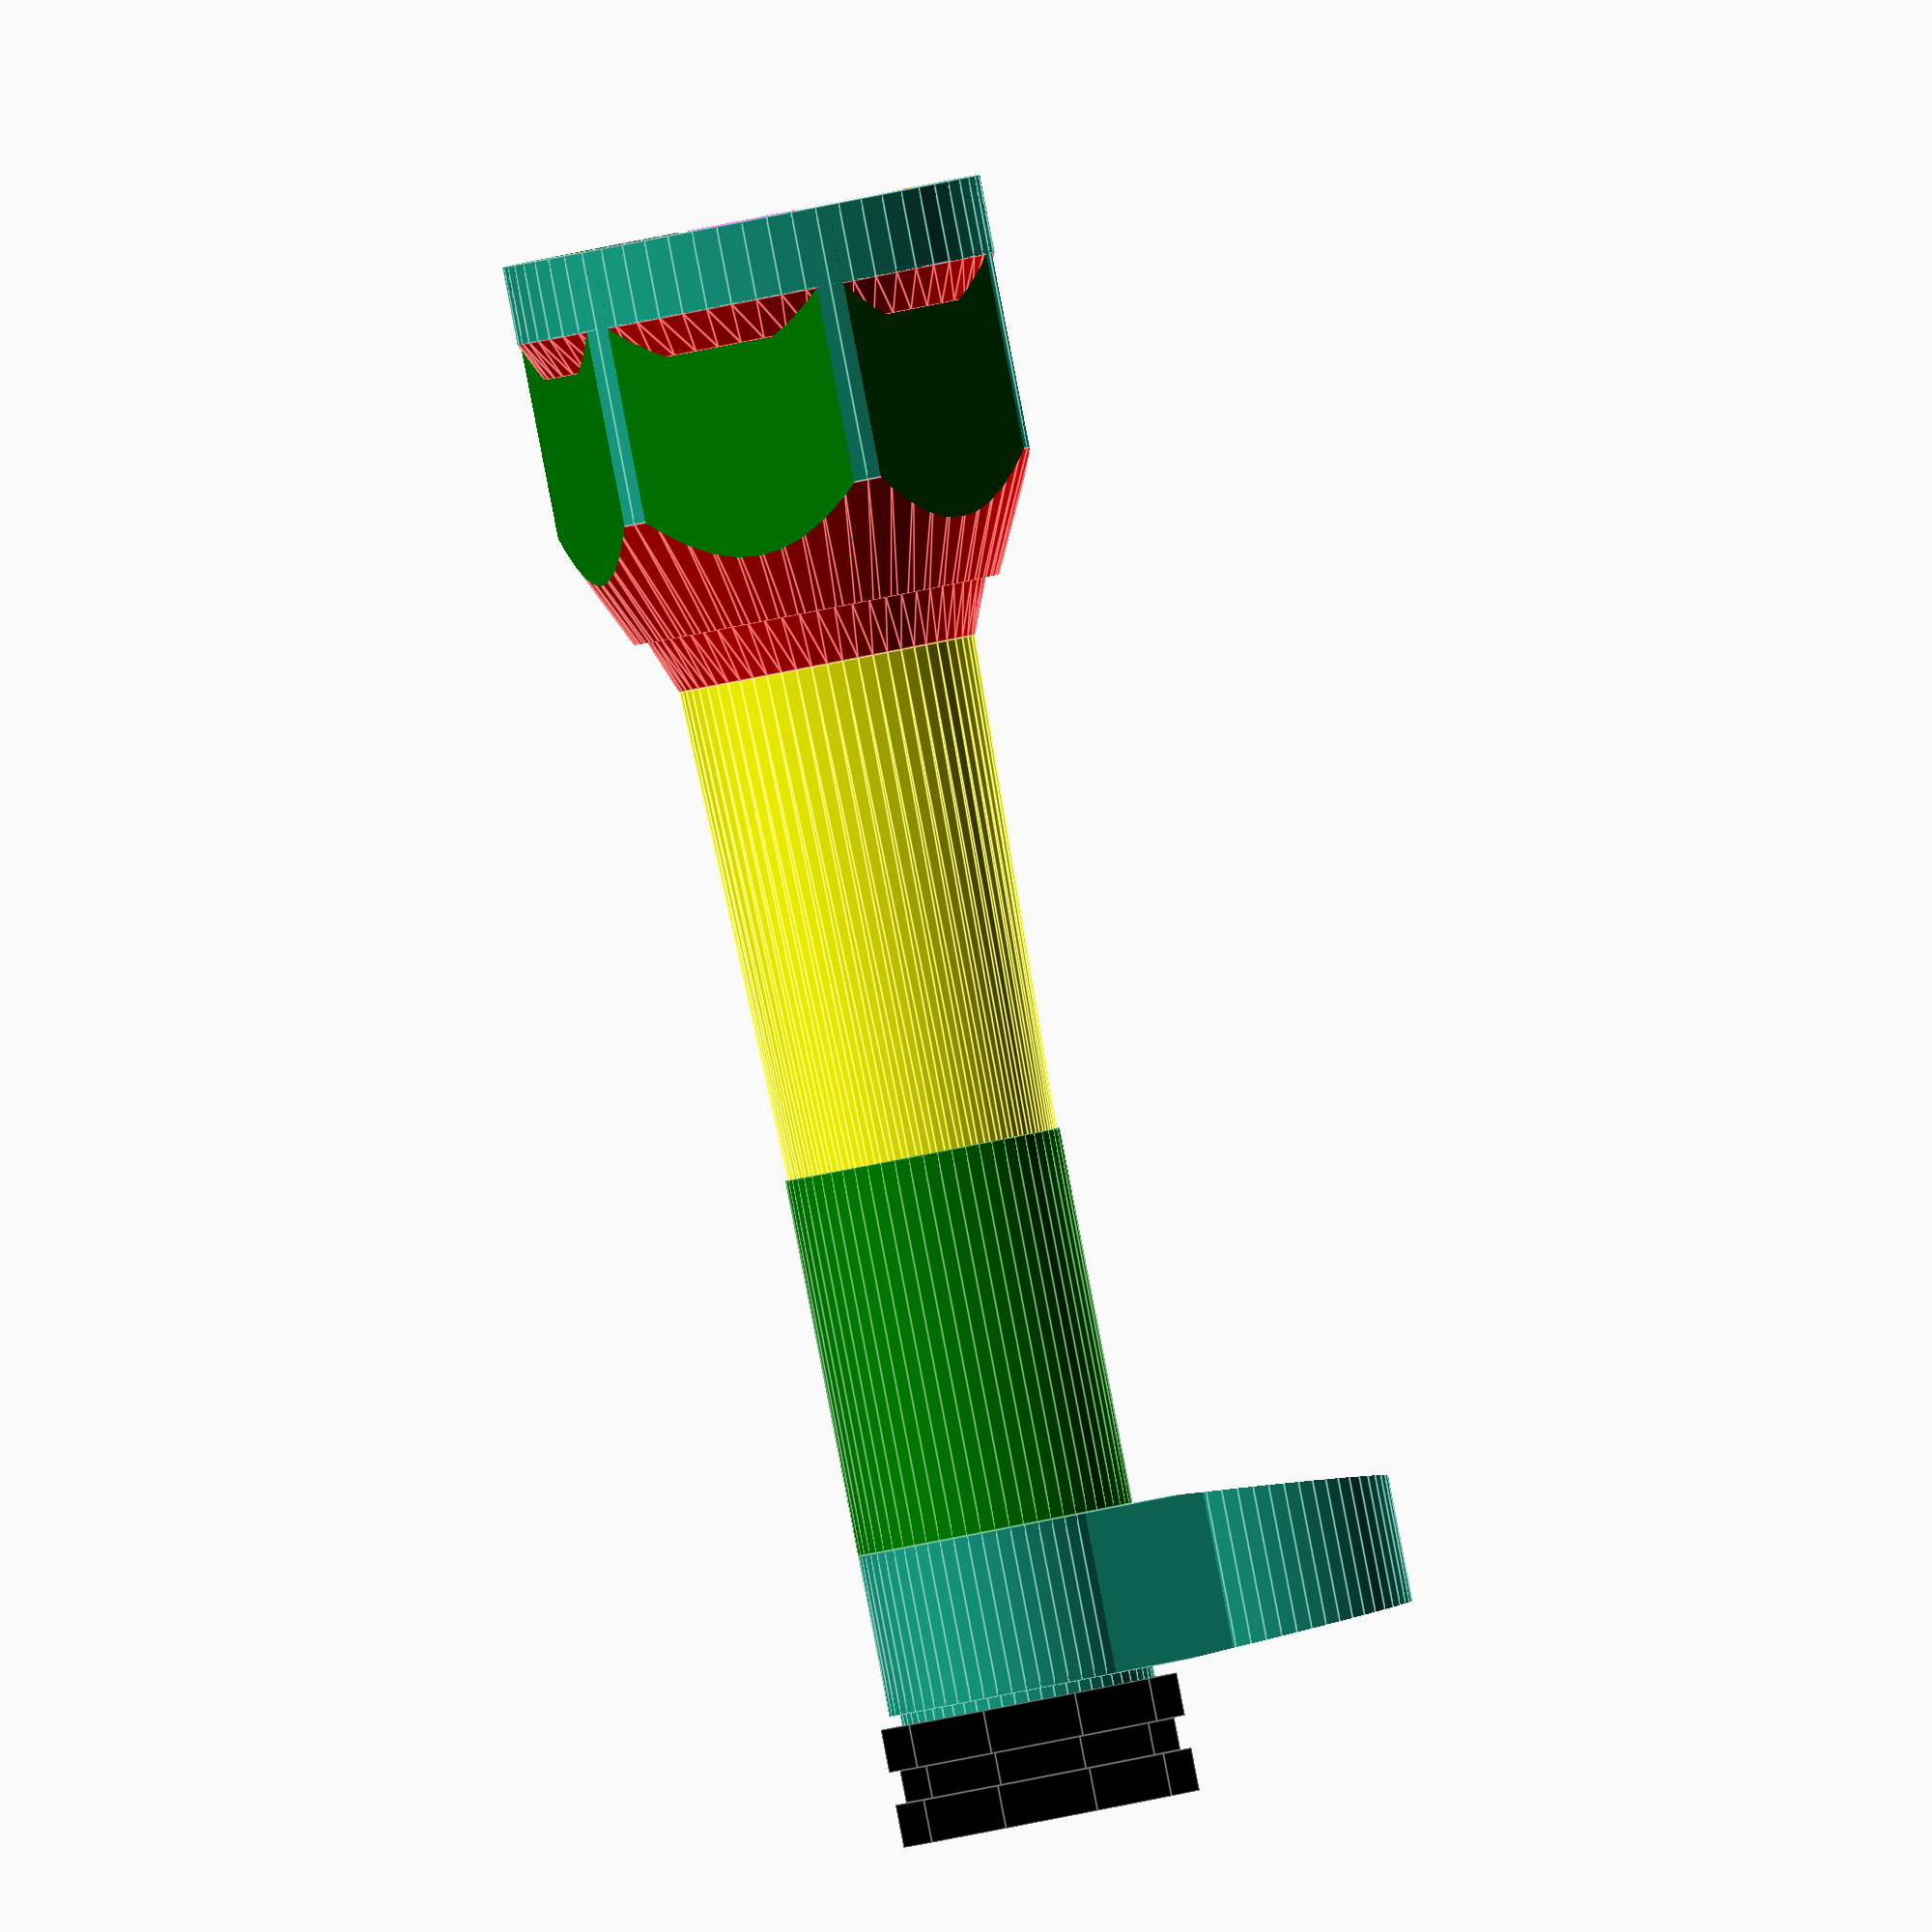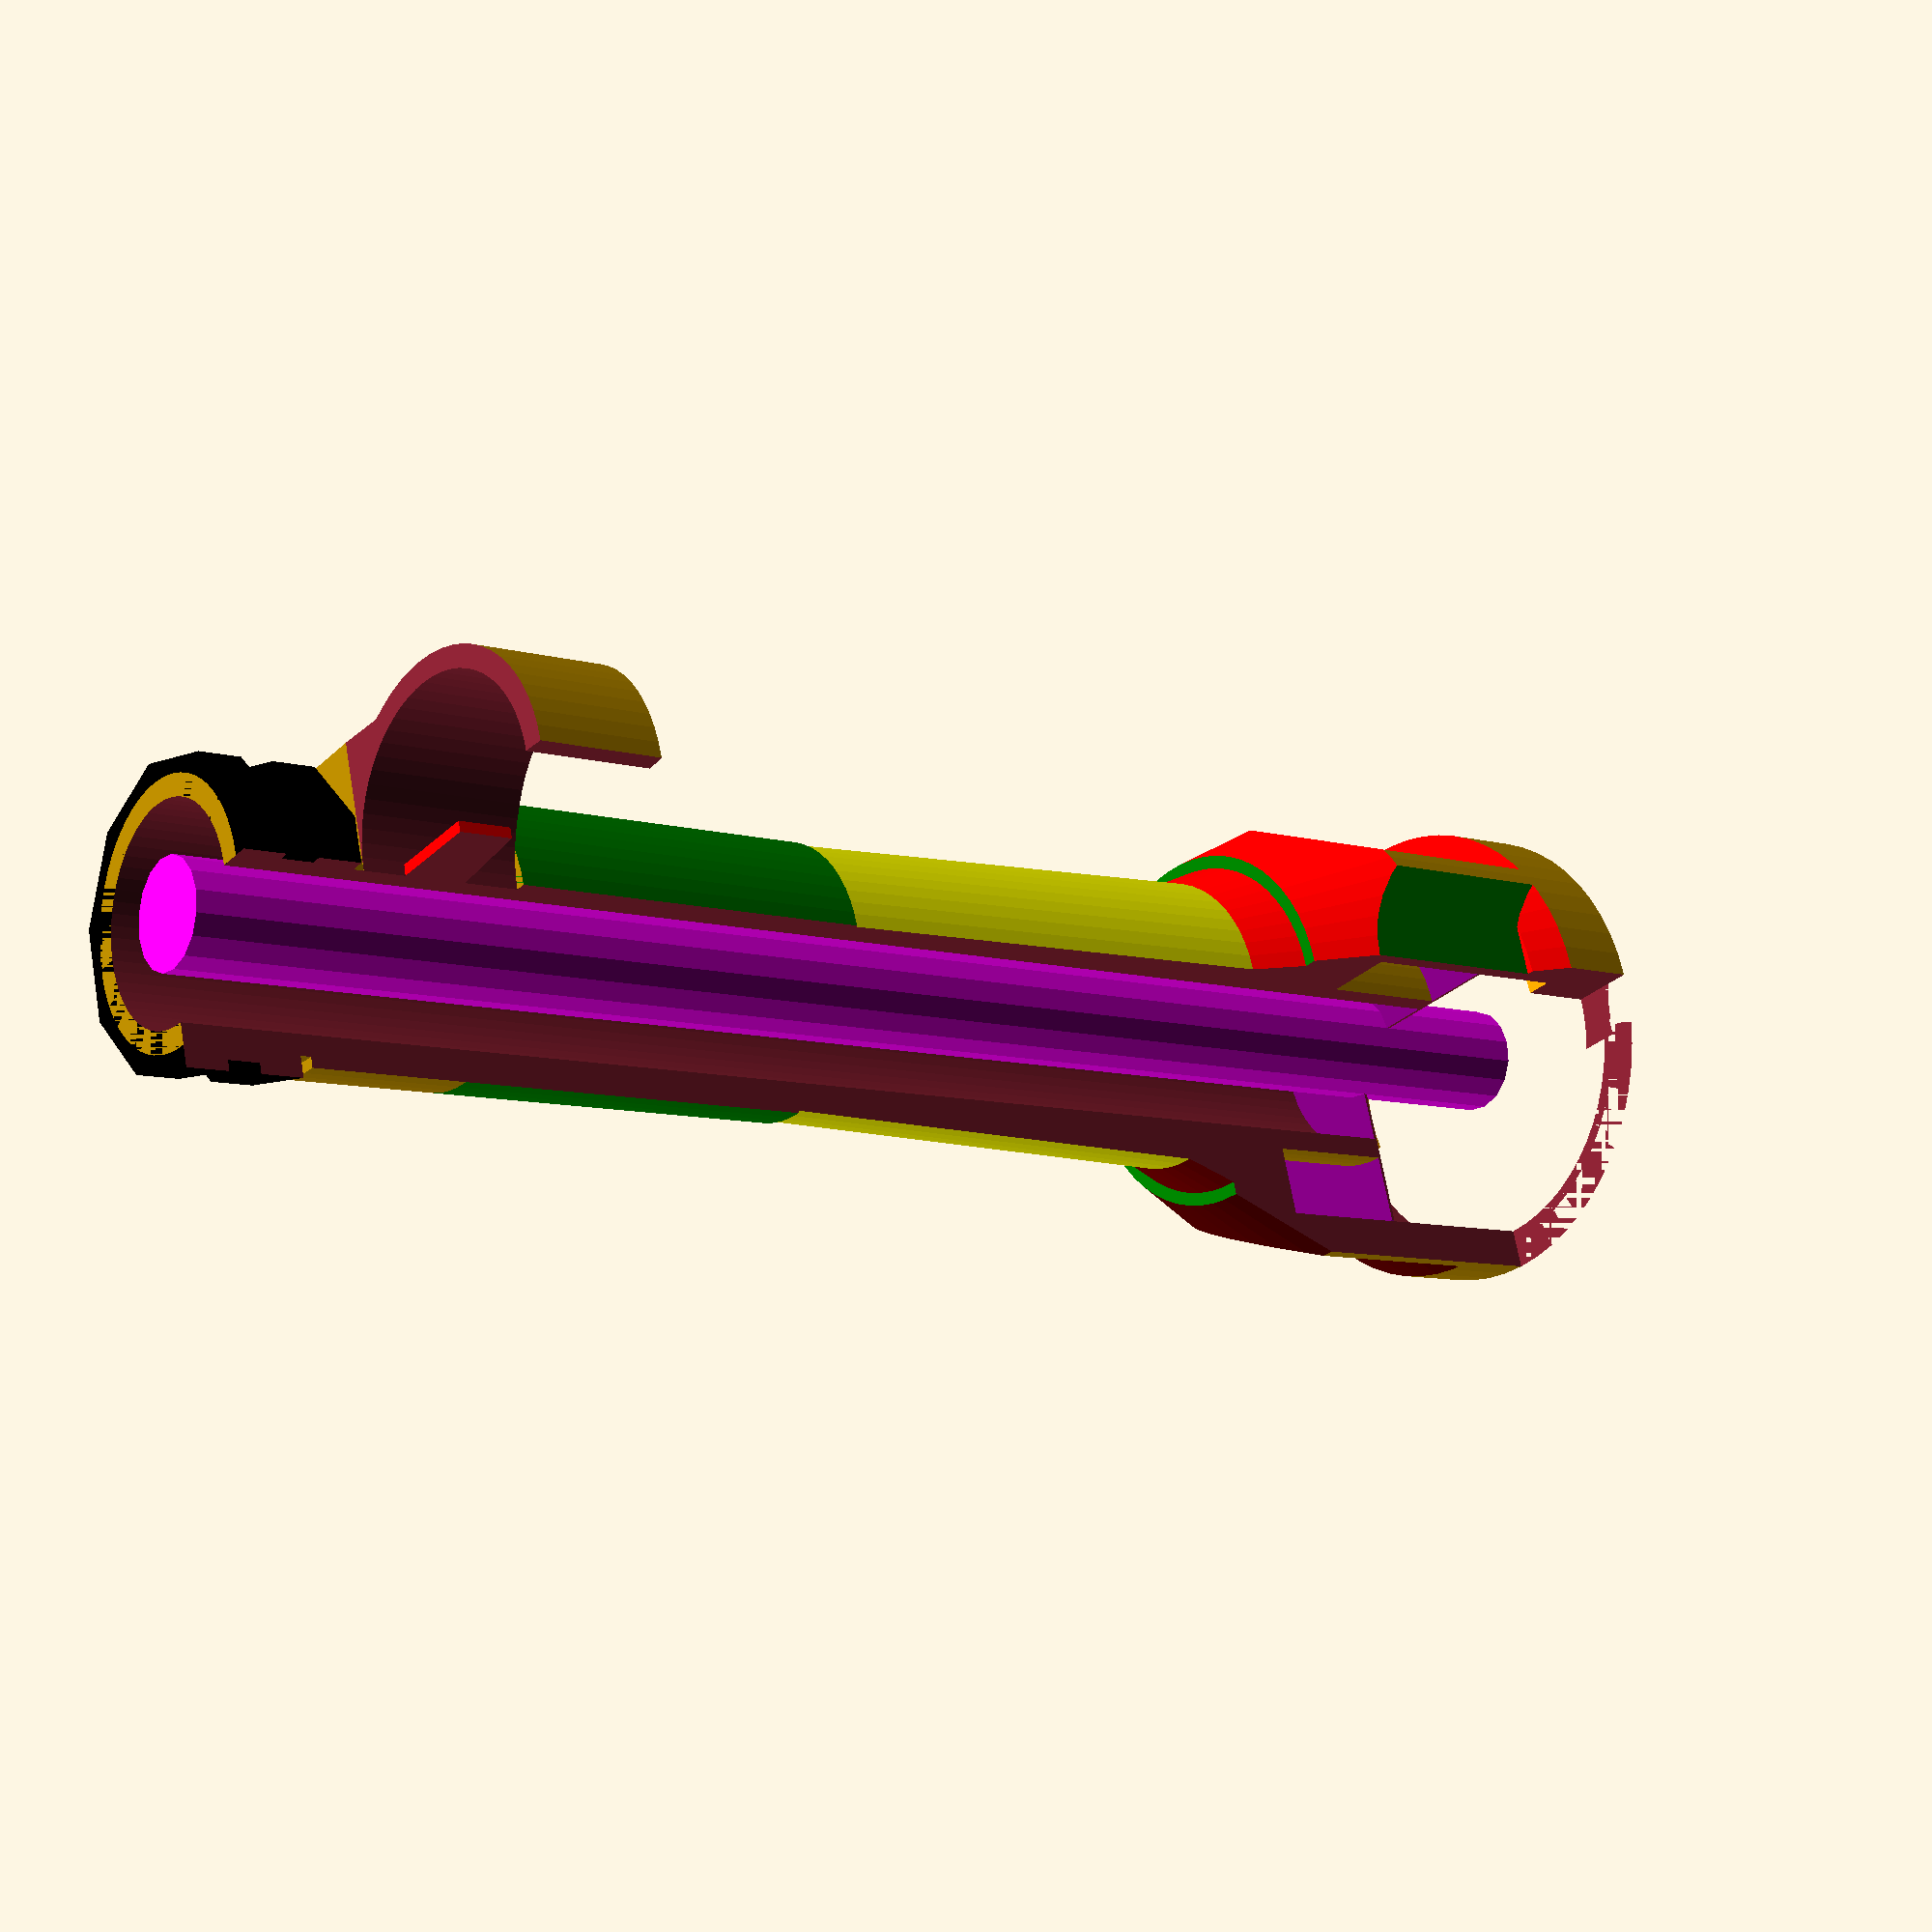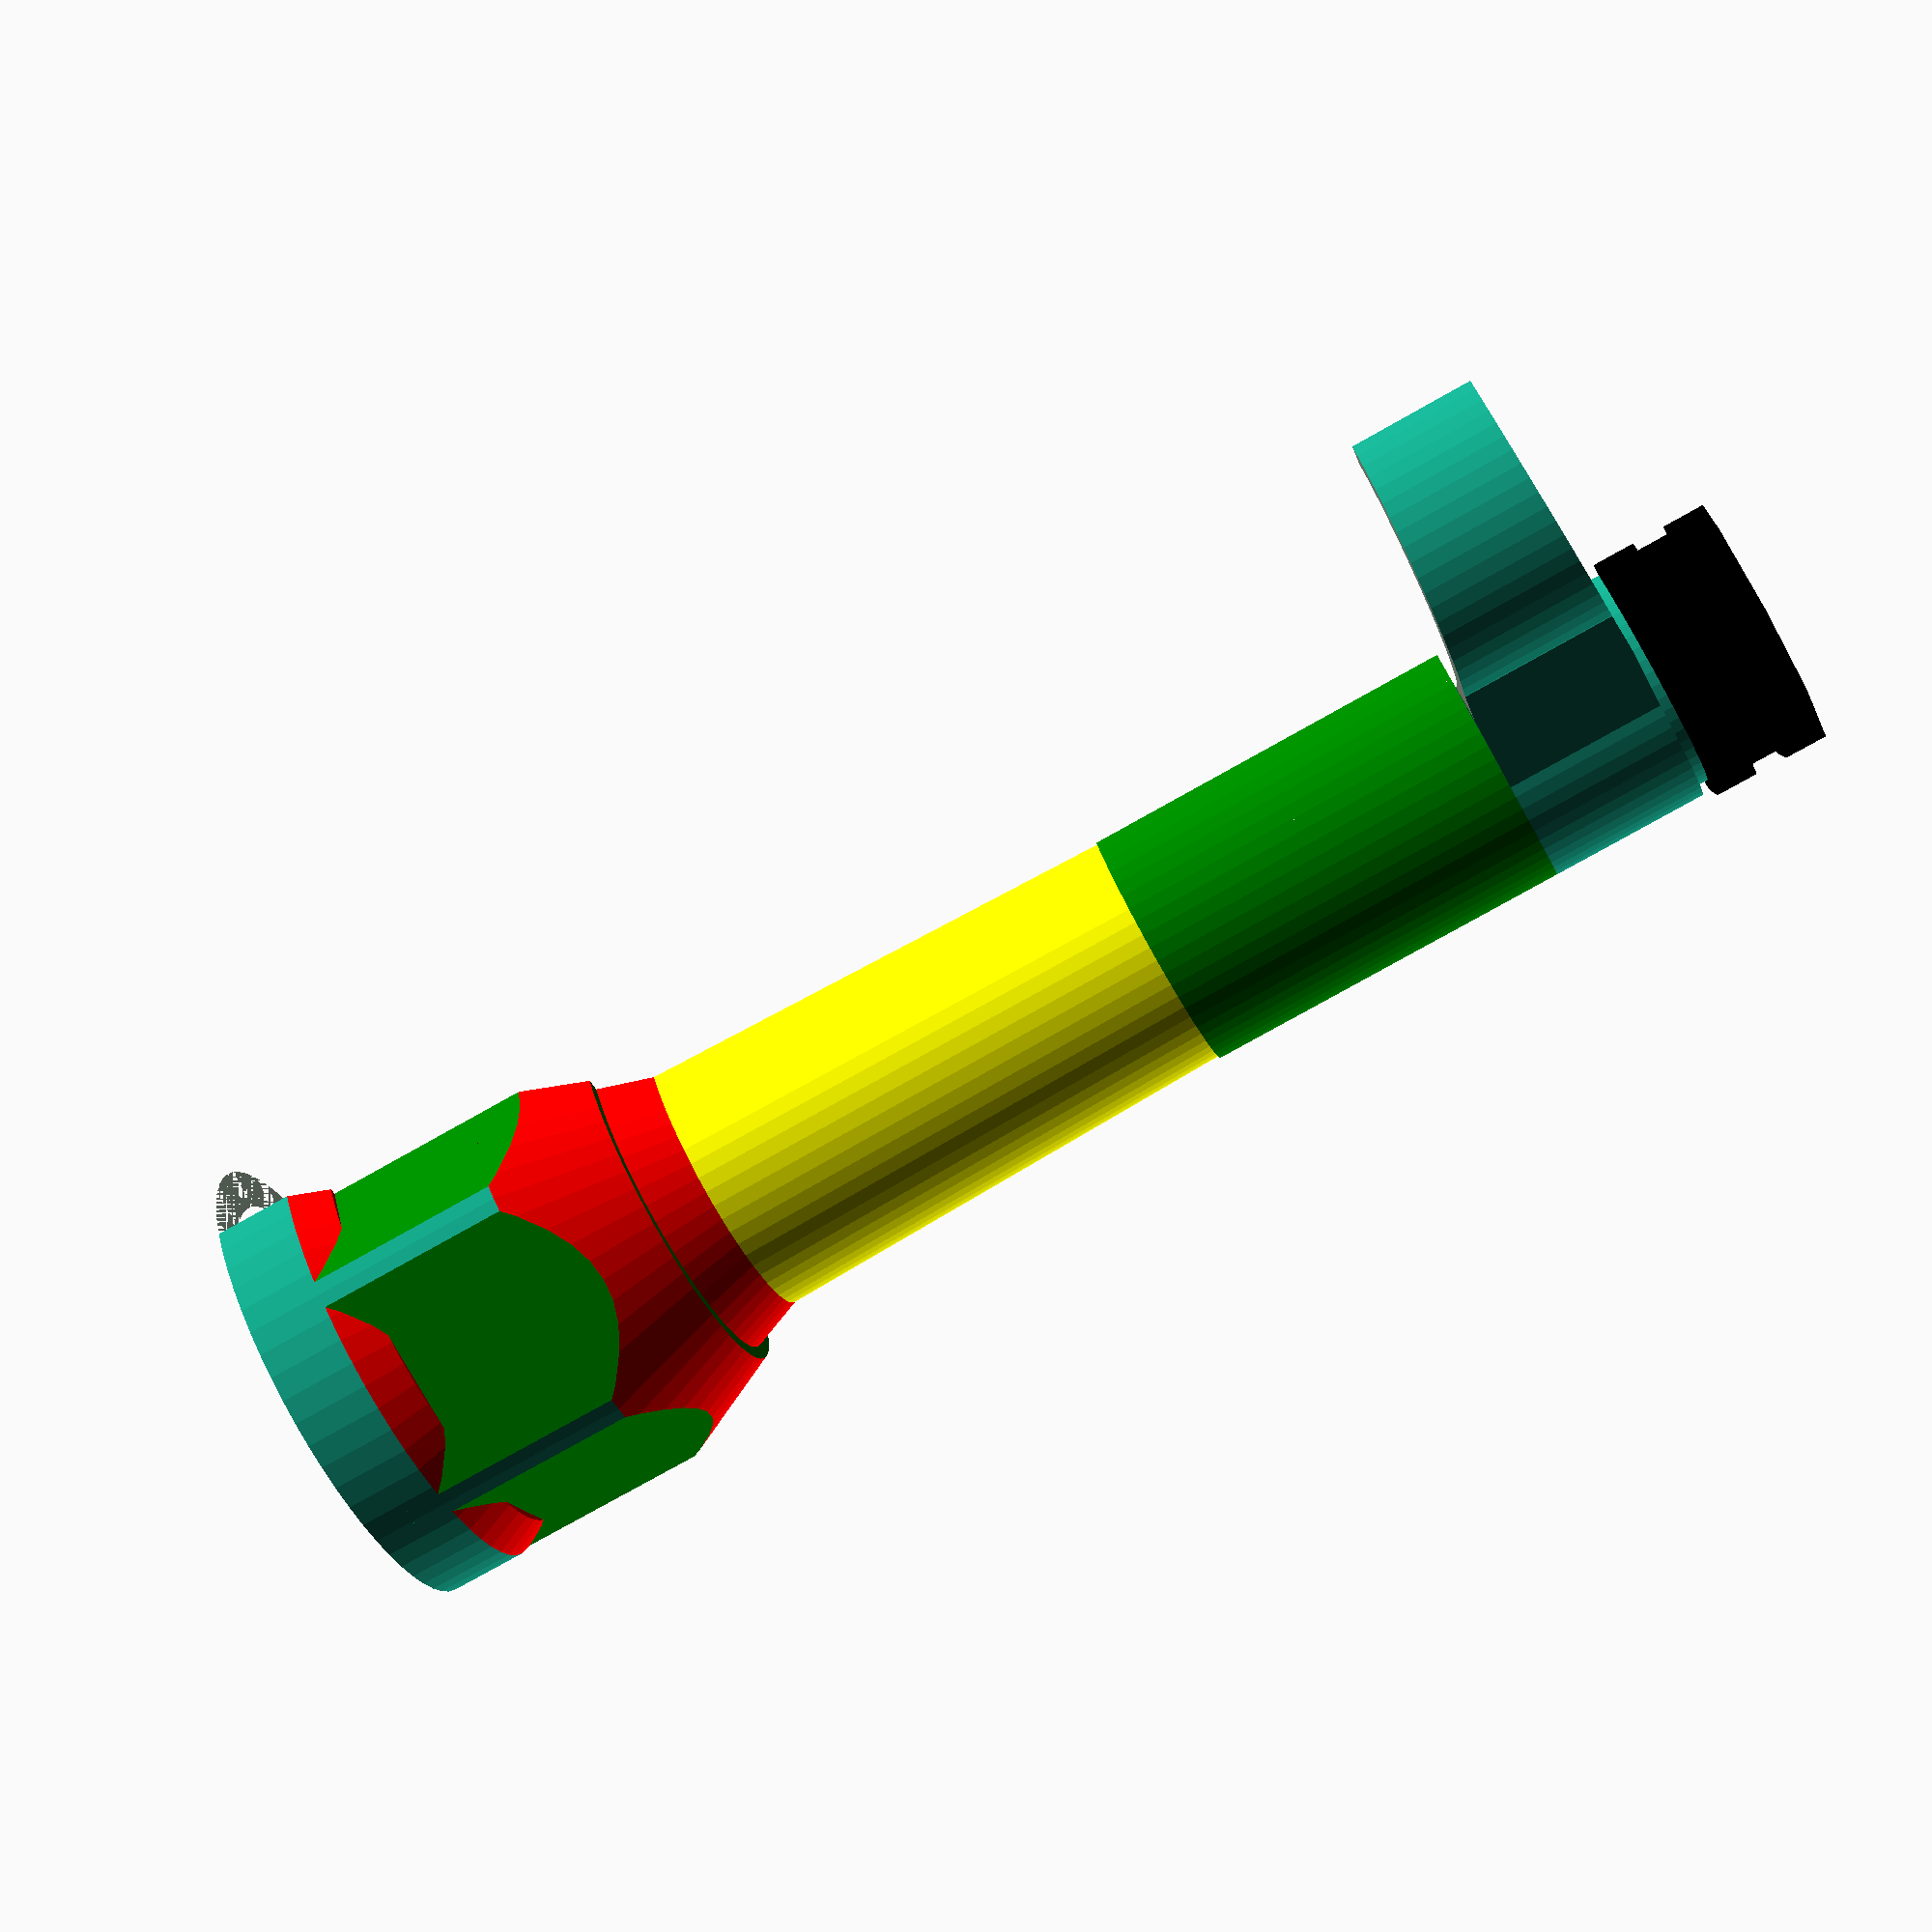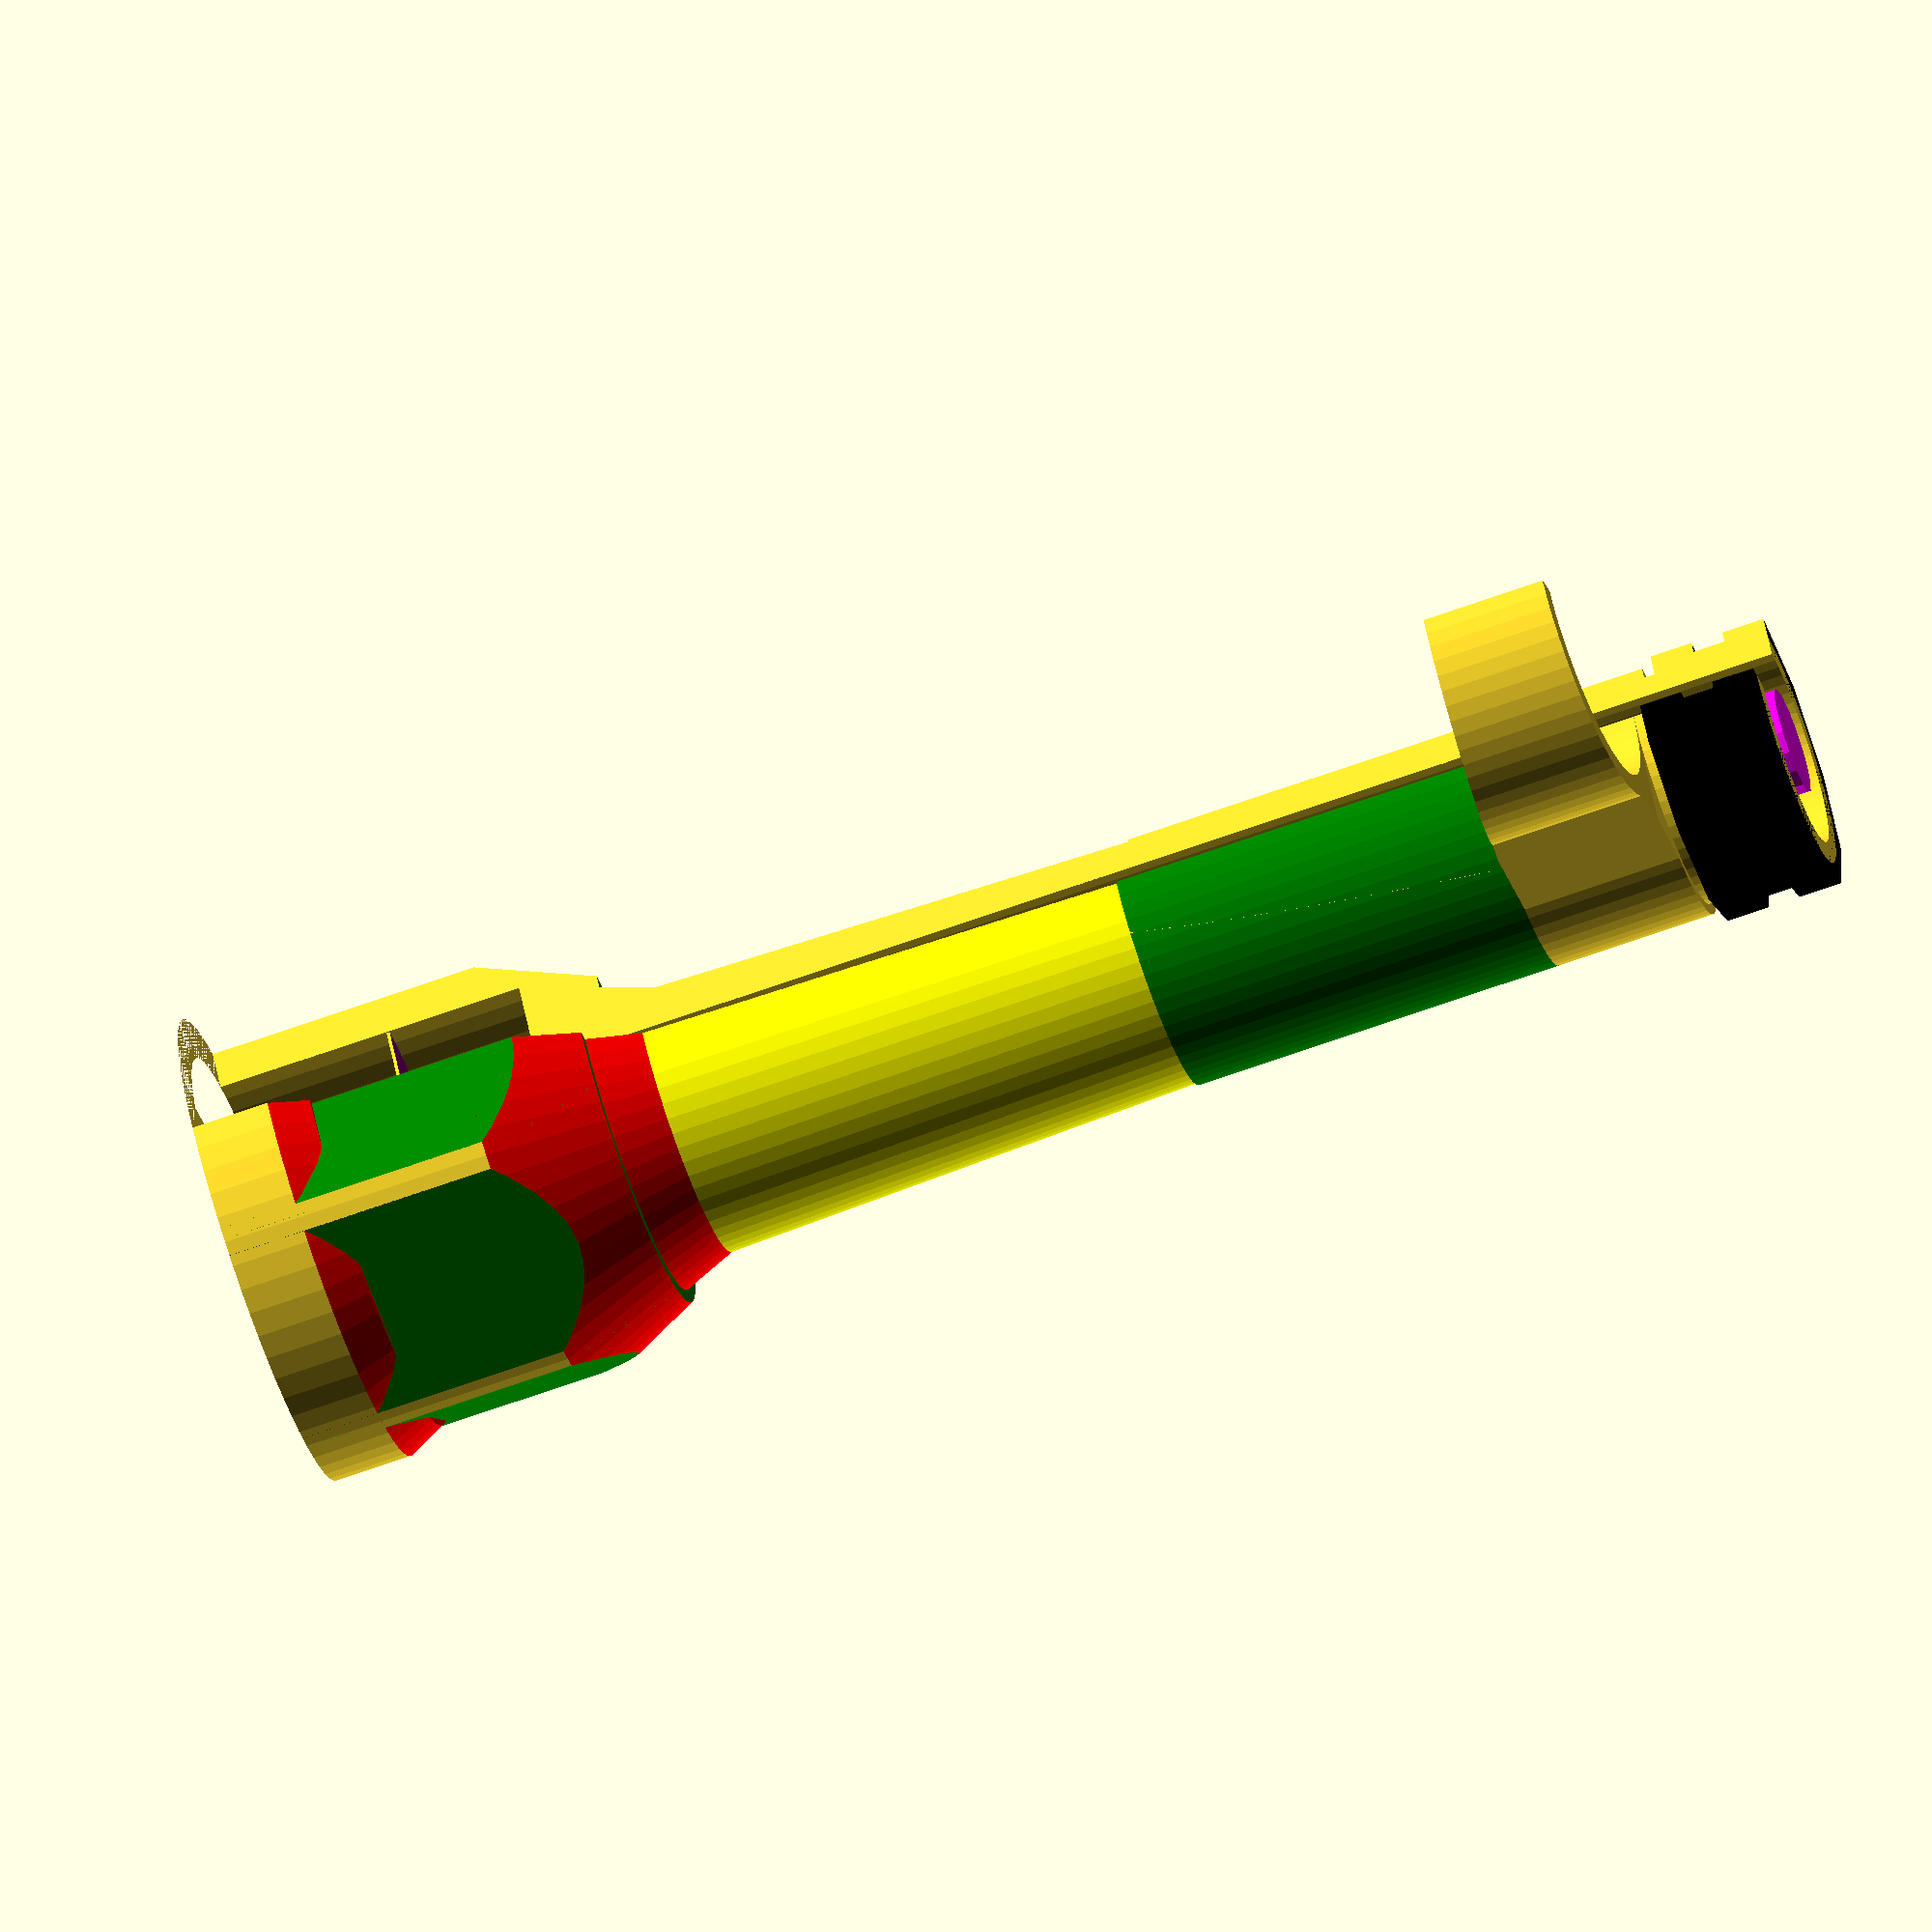
<openscad>
resolution=60;		// $fn  
barrel_outer_d=35;
//	barrel_outer=bore_inner_d + 4;  //What IS this for???

ring_barrel_diff=1;				// Difference between ring outer and barrel outer

ring_inner_r=(barrel_outer_d+2)/2;
ring_outer_r=ring_inner_r+2;
ring_height=29;		//WAS 35
mount_inner_r=32/2;
vent_r=10/2;		// WAS 11.11/2;
vent_spacing_multiplier=2.75;
inset_height=ring_height;  //WAS  40;
barrel_length=149;
barrel_outer_r=ring_outer_r;   //+2;

bore_inner_r=barrel_outer_d/2-7.7;
bore_outer_r=bore_inner_r + 2;
max_sd3_print_height=8*2.5*10;
max_protrudes=max_sd3_print_height-ring_height;

bore_protrudes=barrel_length-2*ring_height;	// How much protrudes above mounting ring (+35)
bore_height=barrel_length;
		// WAS ring_height + bore_protrudes;		// Total bore-barrel height
bore_bottom_inset=16.2;			// How much of bore may go into rifle
bore_bottom_inset_outer_r= 35/2-7.75;   //bore_inner_r + 1.0;	// What fits into rifle

echo("Bore inner R=",bore_inner_r,", Bore inset R=", bore_bottom_inset_outer_r);

muzzle_base_true_r=38.1/2;
muzzle_multiplier=ring_outer_r / muzzle_base_true_r;
muzzle_base_r=muzzle_base_true_r * muzzle_multiplier;
muzzle_tip_r=22.5/2 * muzzle_multiplier;
muzzle_middle_r=31/2 * muzzle_multiplier;
muzzle_hex_bolt_offset=2/3*muzzle_base_r+1.25;	// WAS +0

sight_width=2;
sight_height=11;
sight_length=5;

blowback_r=22/2;
blowback_height=10.5;


module hexagon(size, height) {
  boxWidth = size/1.75;
  for (r = [-60, 0, 60]) rotate([0,0,r]) cube([boxWidth, size, height], true);
}



//  Setup a difference for just printing the muzzle tip
difference() {
	union(){

	//  Basic mounting ring
	//color("blue")
		difference(){
			union(){			
				cylinder(h = ring_height, r=ring_outer_r - ring_barrel_diff, 
					$fn=resolution);	// outer ring
			
			//Mounting Additions
				union(){	
						// Lower round part 
						cylinder(h = ring_height/4, r=ring_outer_r+1.75, 
							$fn=resolution);

						// Shoulders at bottom of heagonal part
						translate([0,0,ring_height/4]) color("red")
							cylinder(h = ring_height/8, 
								r1=ring_outer_r+1.75, r2=ring_outer_r,
							$fn=resolution);

						//Hexagonal part and top cone
						intersection(){
							union(){
								// Middle cylinder
								cylinder(h = 7/8*ring_height, r=ring_outer_r+1.75, 
									$fn=resolution);
								// Top cone		
								// This slope should be ~30 degrees, math?
								translate([0,0,7/8*ring_height]) color("red")
									cylinder(h = ring_height/1.4, 
										r1=ring_outer_r+1.75, r2=bore_outer_r+0.5,
									$fn=resolution);
							}
						// intersects with
						color("green")
							translate([0,0,0.5*ring_height])
								hexagon(2*ring_outer_r*31/32, 1.5*ring_height+0.01);
						}	// End intersection

						// Slope above
						translate([0,0,1.25*ring_height]) color("red")
							cylinder(h = 5, 
									r1=bore_outer_r+4, r2=bore_outer_r+2,
//									r1=ring_outer_r*2/3, r2=bore_outer_r,
									$fn=resolution);
		
					} // End Mounting additions union
					
			} // End "blue" union

			union(){		// Hollow the mount ring, then core the bore
				translate([0,0,-1])
					cylinder(h = ring_height+1, r=ring_inner_r, 
								$fn=resolution);	// minus inner
				cylinder(h=bore_height+10, r=bore_inner_r,$fn=resolution);
			}
		} // End "blue" difference

	// Mounting "pins"
	color ("orange")
		difference(){
			union(){
				translate ([-7.5/2,-19,0])
					cube ( [7,11,7]);					// small wedge, lower
				translate ([-5,8,0])
					cube ( [10,11,7]);					// large wedge, upper
			}
			translate([0,0,-1])		
				cylinder(h=25,r=mount_inner_r,$fn=resolution);	// innerbarrel curve
		}






//  Barrel extension  "bore"
		echo("Max sd3 height:",max_sd3_print_height,"  max_protrudes",max_protrudes,"  bore_protrudes",bore_protrudes);
difference(){
	union(){		// Main barrel/bore
		cylinder(h=bore_height, r=bore_outer_r,$fn=resolution);

		translate([0,0,ring_height])								// Lower bridge
			cylinder(h=2, r=ring_outer_r-ring_barrel_diff,$fn=resolution); 


		// Barrel slopes
		translate([0,0,1.25*ring_height+5]) color("yellow")
			cylinder(h = barrel_length/2, r1=bore_outer_r+2, r2=bore_outer_r, $fn=resolution);

		// Hook



		// Bottom of sight
		color("green")
		translate([0,0,barrel_length-12-15-35]) color("grey")
			cylinder(h = 35, r=bore_outer_r+1, $fn=resolution);


		// Sight
		translate([0,0,barrel_length-12-15])	{
			difference(){
				union() {
					cylinder(h = 15, r=bore_outer_r+1, $fn=resolution);
					translate([-bore_outer_r,0,0])
						cube([2*bore_outer_r,2*bore_outer_r,15]);
					translate([0,2*bore_outer_r,0])
						cylinder(h = 15, r=bore_outer_r+2, $fn=resolution);
				} //End sight union

				//Remove from the sight: hoollow middle, 2 cubes to trim at angle
				union(){
					translate([0,2*bore_outer_r,-1])
						cylinder(h = 15+2, r=bore_outer_r, $fn=resolution);
					translate([-1.5*bore_outer_r,bore_outer_r,15])
						rotate([-3,0,0])
							cube(3*bore_outer_r);				
					translate([-1.5*bore_outer_r,bore_outer_r,-1.5*bore_outer_r-18])
						rotate([5,0,0])
							cube(3*bore_outer_r);
				}  // End sight difference union
			}	// end Sight difference

				// Sight Pin
				color("red")
					translate([sight_width/2,1.75*bore_outer_r,sight_height])  rotate([0,0,180])
						polyhedron(points = [   [0,0,0],
										[0,sight_height,0],
										[sight_width,0,0],
										[0,0,-sight_length],
										[sight_width,0,-sight_length],
										[sight_width,sight_height,0],
										[0,sight_height,-sight_length-1],
										[sight_width,sight_height,-sight_length-1] ],
									triangles = [ [0,6,1], [0,3,6],
													[3,7,6],[3,4,7],
													[7,2,5],[7,4,2],
													[6,5,1],[6,7,5],
													[0,2,4],[0,4,3],
													[0,5,2],[0,1,5] ],
									convexity = 9);
//				color("black")
//					translate([0,2*bore_outer_r,-1]);



		}	// End sight translate


		// Barrel tip
		translate([0,0,barrel_length-11]) color("black"){
			cylinder(h = 4, r=bore_outer_r+2, $fn=10 ); //resolution);
			translate([0,0,4])
				cylinder(h = 3, r=bore_outer_r+1, $fn=10 ); //resolution);
			translate([0,0,4+3])
				cylinder(h = 4, r=bore_outer_r+2, $fn=10 ); //resolution);
		}	// End Barrel tip translate




		
	
		}	// end union of barrel bits

	union(){		// Core it
		translate([0,0,-5])
			cylinder(h=bore_height+10, r=bore_inner_r,$fn=resolution);
			color("red")  
			translate([0,0,-5])
				difference(){			// Shave a bit so it fits in the rifle
					cylinder(h=bore_bottom_inset+5, r=bore_outer_r+1,$fn=resolution);
					cylinder(h=bore_bottom_inset+5, r=bore_bottom_inset_outer_r,$fn=resolution);
		}

	}
}


//  Longer, wider barrel
		echo ("inset_height:", inset_height, "  barrel_length", barrel_length, "  barrel_outer_r" , barrel_outer_r);

difference() {
		translate([0, 0, 0])//inset_height-5])
		*difference(){
			union(){		// outer barrel
				color ("green")										//outer barrel 
					cylinder(h = barrel_length-inset_height, r=barrel_outer_r, $fn=resolution);
				
				}
			union(){		// things that are subtracted from the barrel
				translate([0,0,-21])
					cylinder(h = barrel_length*2, r=ring_outer_r-2, $fn=resolution);	// minus inner barrel
			}
		}
	}




	// membrane that supports inset
	translate([0,0,bore_bottom_inset-0.1])  color("purple")
	        cylinder(h = 0.3, r=ring_outer_r-2.1, $fn=resolution); 

}	// end union



	union(){
		cube([90,90,1150]);
//		translate([0,0,180]) cylinder(h=152, r=50);
//		translate([0,0,-0.01]) cylinder(h=133.01, r=50);
	}
}		// difference out of everything

total_height=149;
echo("Total measured length:", total_height);
//	Measure the height
translate([0,0,0])		color("magenta")
	cylinder(r=5, h=total_height);
*translate([0,0,total_height])	color("magenta")
	cube([15,5,2]);




</openscad>
<views>
elev=89.8 azim=288.1 roll=191.0 proj=o view=edges
elev=8.8 azim=73.6 roll=52.2 proj=p view=wireframe
elev=77.7 azim=242.0 roll=299.4 proj=p view=wireframe
elev=68.2 azim=235.0 roll=289.7 proj=o view=solid
</views>
